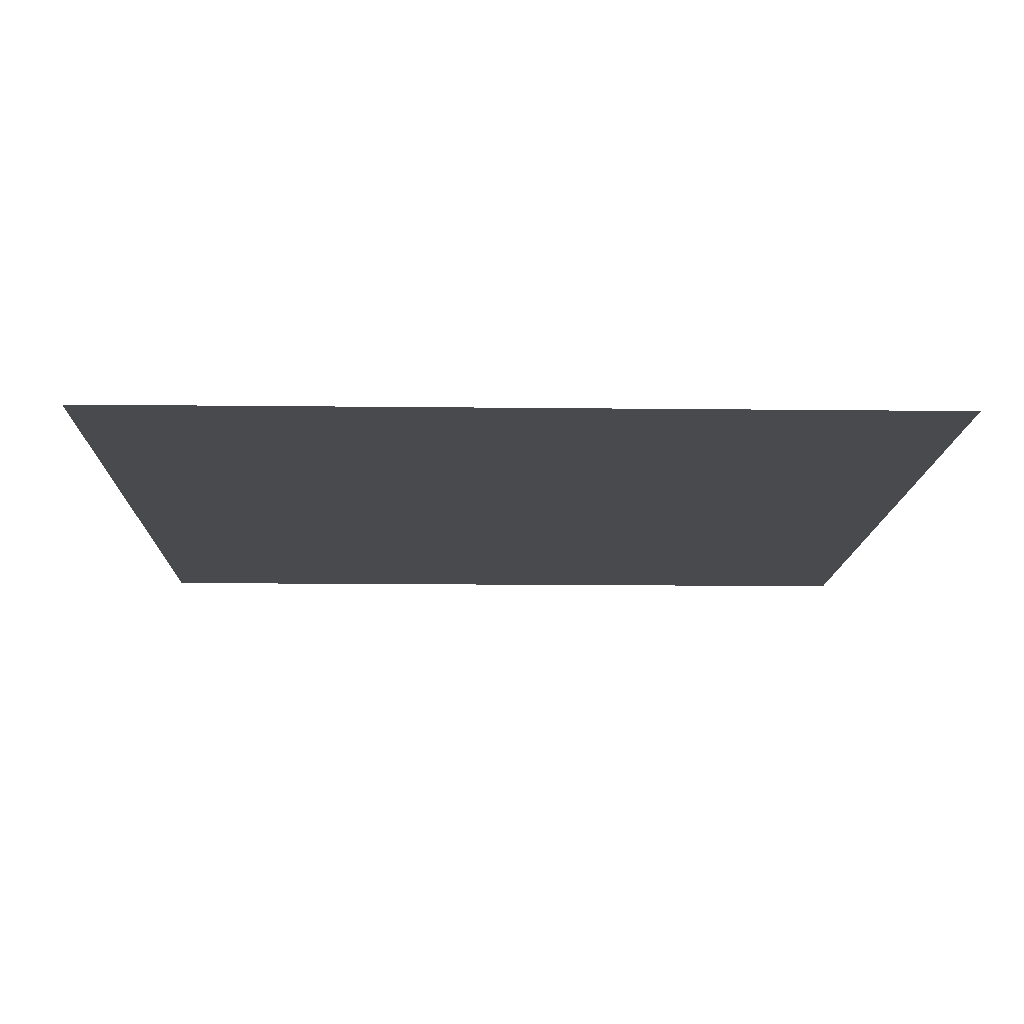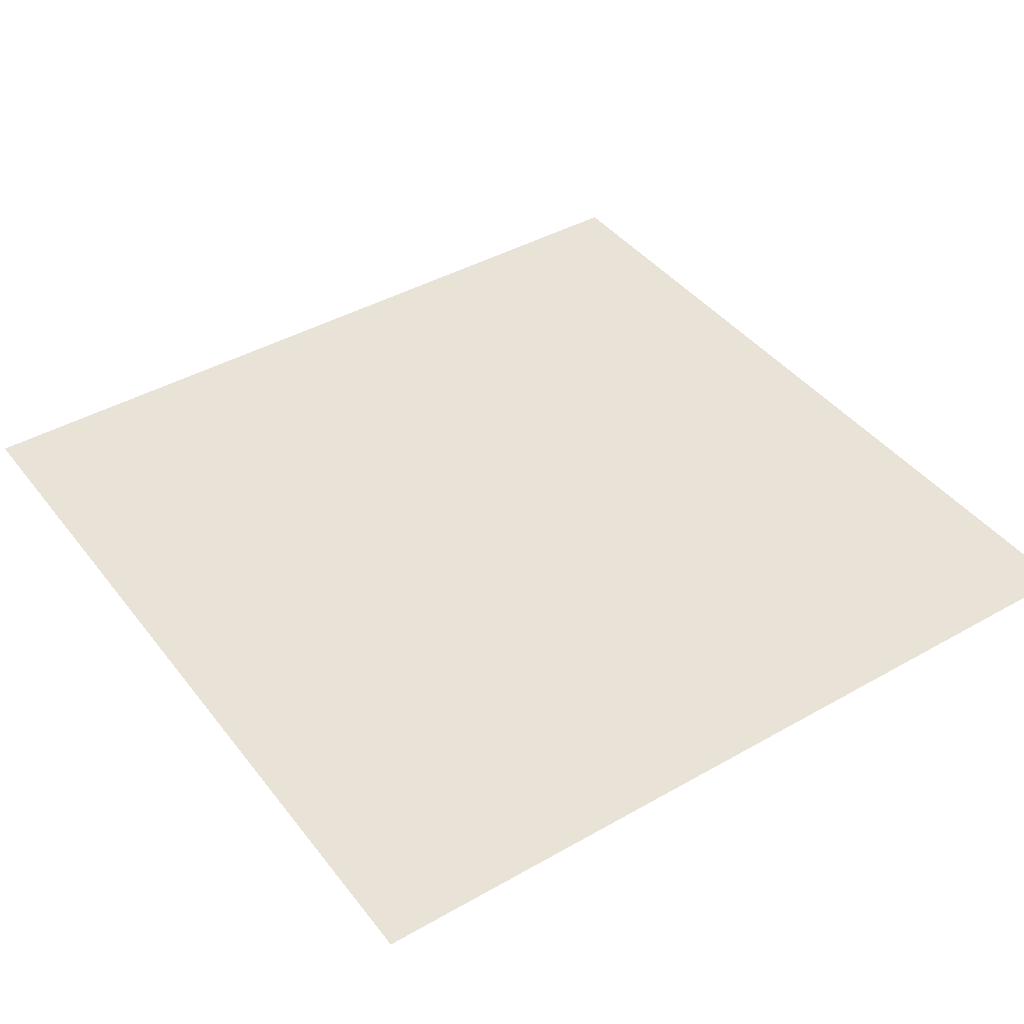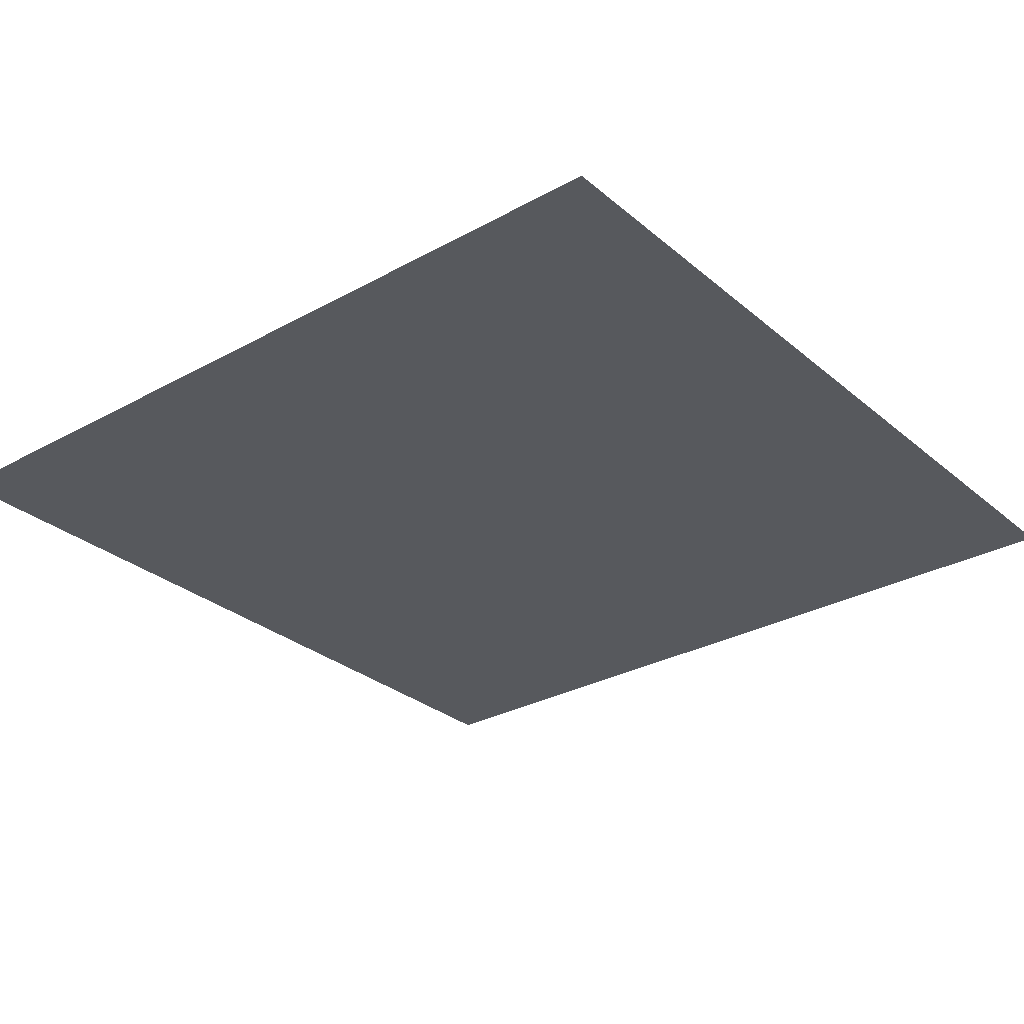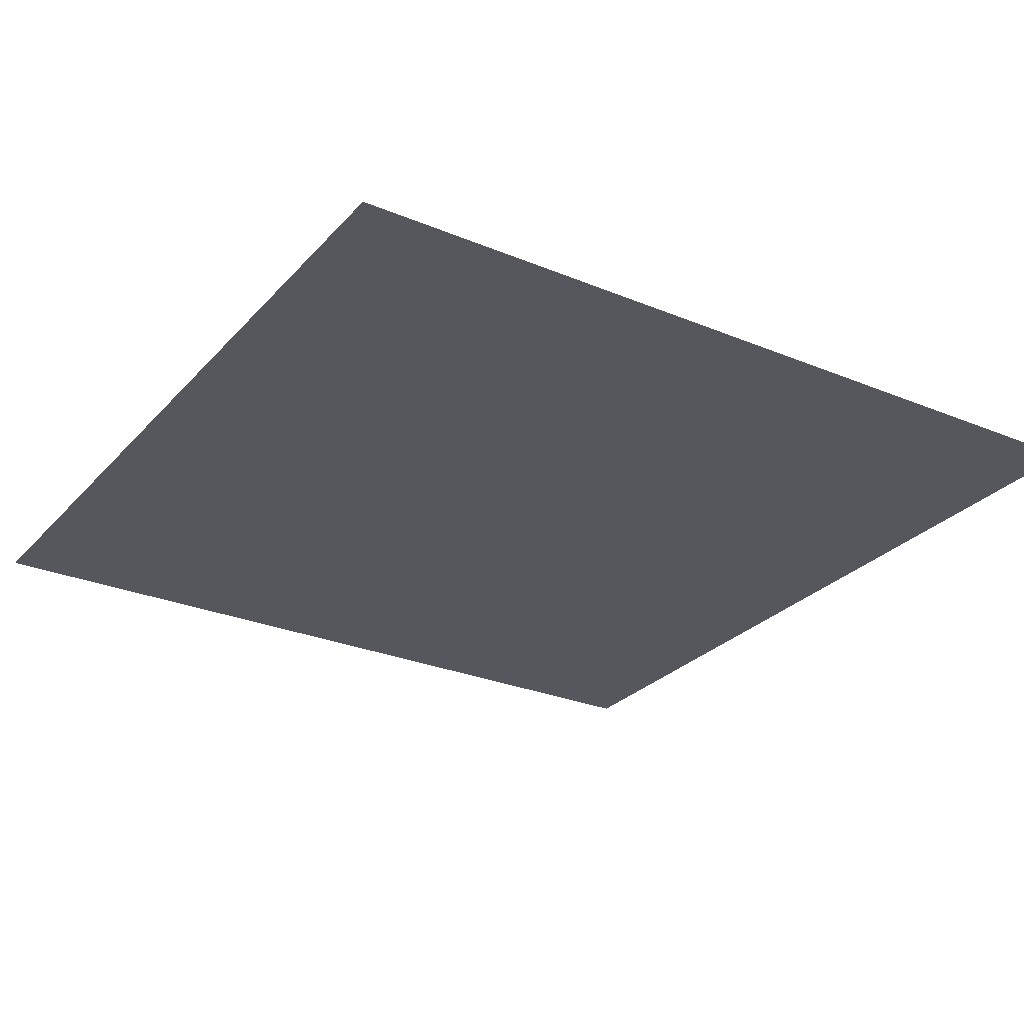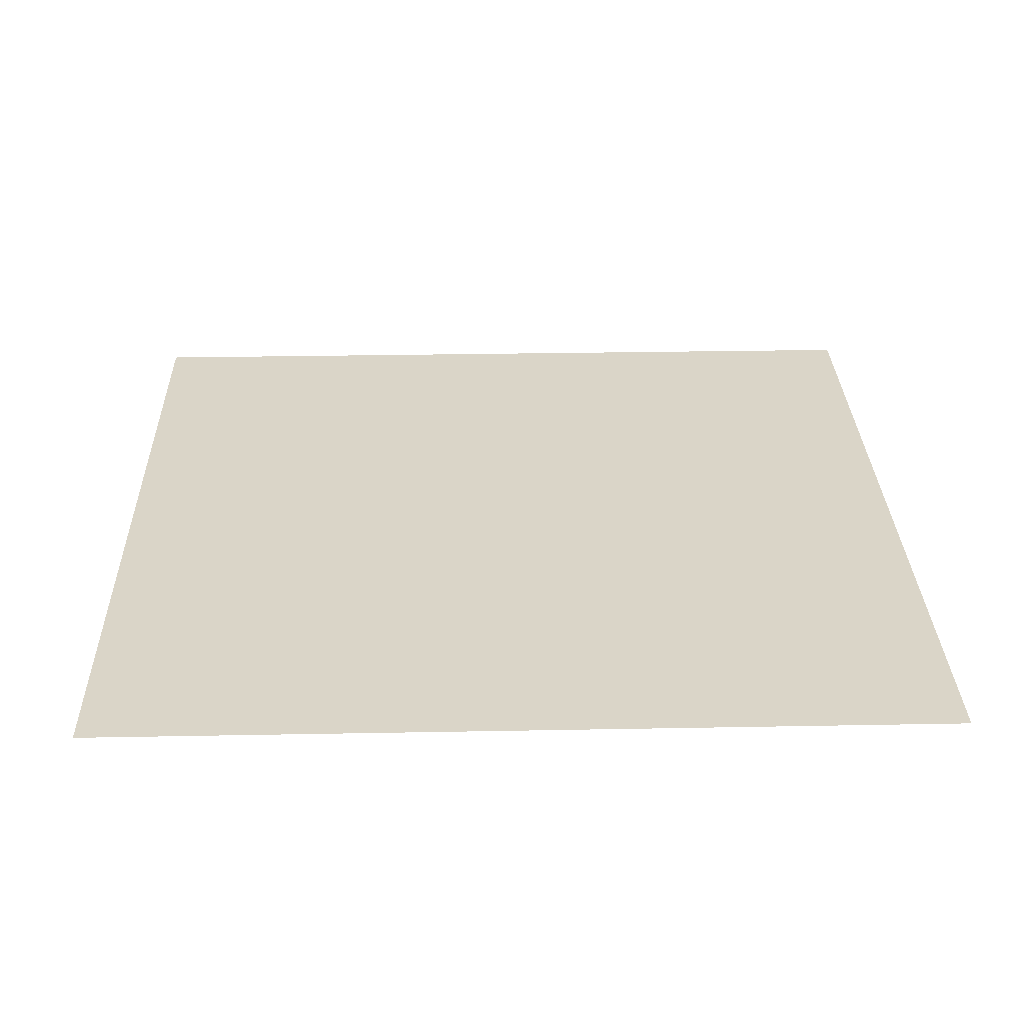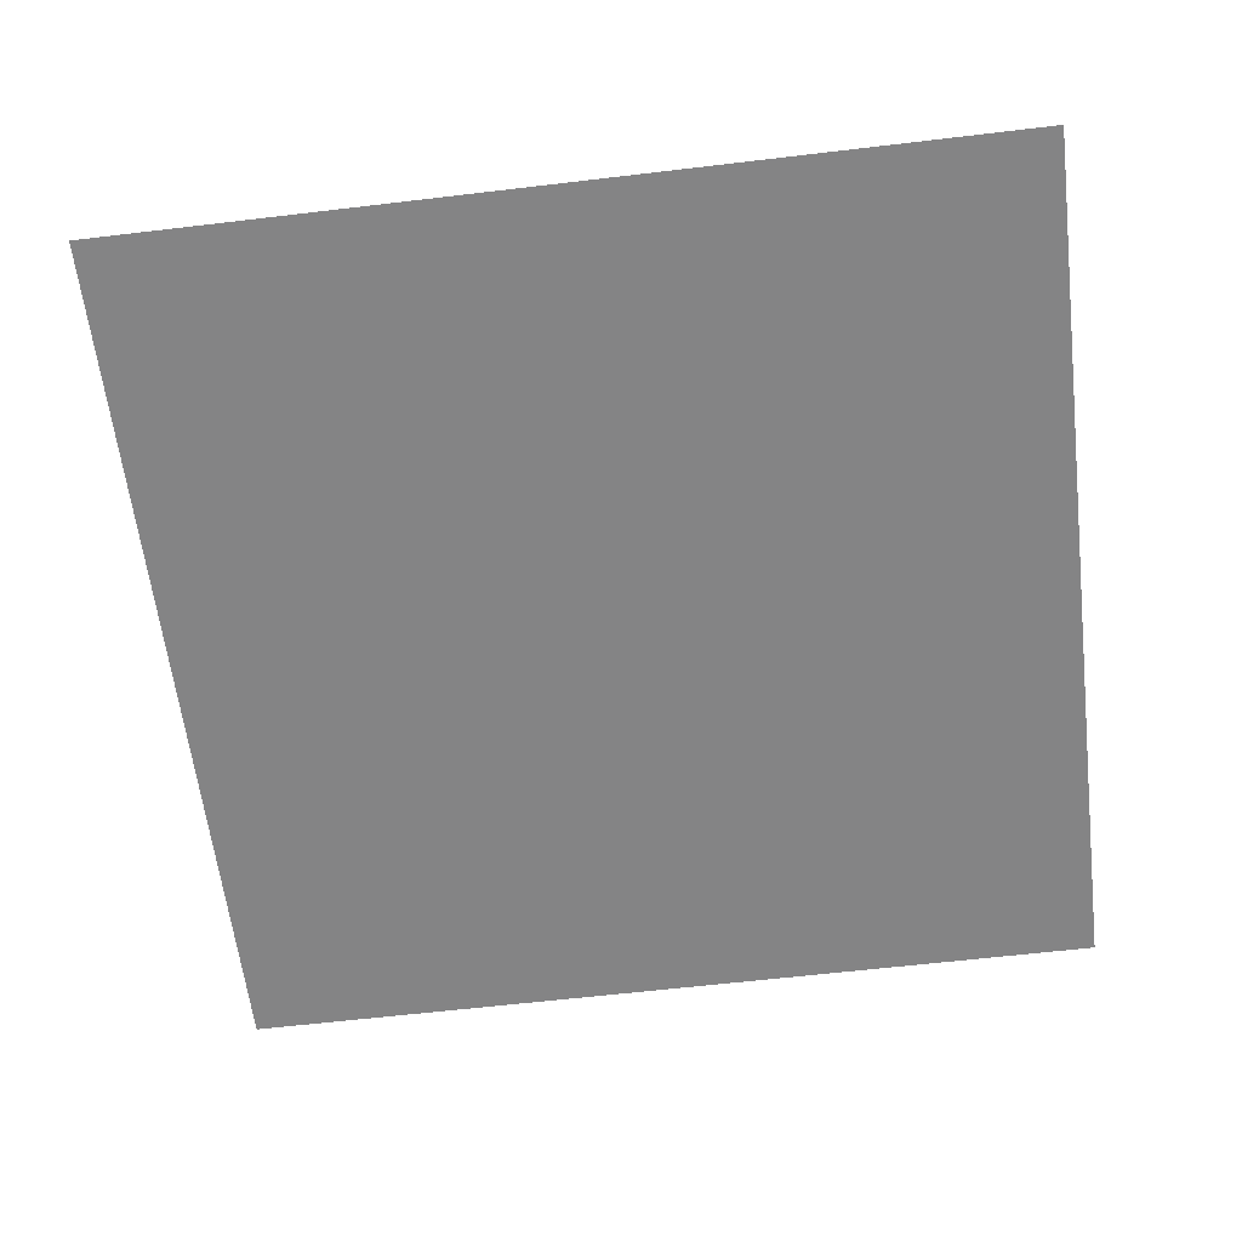
<metadata>
{"format":"obj","ext":"obj","renderer":"f3d","projection":"perspective","resolution":1024,"background":"white","views":[{"elev":-13.1,"azim":-91.5,"up":"+Z"},{"elev":41.9,"azim":145.6,"up":"+Z"},{"elev":-29.4,"azim":-50.8,"up":"+Z"},{"elev":-27.5,"azim":57.5,"up":"+Z"},{"elev":29.1,"azim":-91.6,"up":"+Z"},{"elev":-61.5,"azim":96.9,"up":"+Z"}]}
</metadata>
<code>
g DecalMesh_MetroArea_Decal_Ground_04__8
v -0.978 0.521 -0.9529
v -0.978 1 -0.9529
v -1 1 -0.9529
v -0.978 0.521 -0.9529
v -1 1 -0.9529
v -1 0.6961 -0.9529
v -0.978 0.521 -0.9529
v -1 0.6961 -0.9529
v -1 0.6301 -0.9529
v -0.978 0.521 -0.9529
v -1 0.6301 -0.9529
v -1 0.576 -0.9529
v -0.978 0.521 -0.9529
v -1 0.576 -0.9529
v -1 0.5576 -0.9529
v -0.978 0.521 -0.9529
v -1 0.5576 -0.9529
v -1 0.5375 -0.9529
v -0.978 0.521 -0.9529
v -1 0.5375 -0.9529
v -1 0.532 -0.9529
v -0.978 0.521 -0.9529
v -1 0.532 -0.9529
v -1 0.5298 -0.9529
v -0.978 0.521 -0.9529
v -1 0.5298 -0.9529
v -1 0.521 -0.9529
v -0.978 0.521 -0.9529
v -1 0.521 -0.9529
v -0.9963 -1 -0.9529
v -0.978 0.521 -0.9529
v -0.9963 -1 -0.9529
v -0.978 -1 -0.9529
v -1 0.521 -0.9529
v -1 -1 -0.9529
v -0.9963 -1 -0.9529
v -0.978 0.521 -0.9529
v 1 0.521 -0.9529
v 1 0.7845 -0.9529
v -0.978 0.521 -0.9529
v 1 0.7845 -0.9529
v 1 1 -0.9529
v -0.978 0.521 -0.9529
v 1 1 -0.9529
v -0.02259 1 -0.9529
v -0.978 0.521 -0.9529
v -0.02259 1 -0.9529
v -0.1791 1 -0.9529
v -0.978 0.521 -0.9529
v -0.1791 1 -0.9529
v -0.3786 1 -0.9529
v -0.978 0.521 -0.9529
v -0.3786 1 -0.9529
v -0.4421 1 -0.9529
v -0.978 0.521 -0.9529
v -0.4421 1 -0.9529
v -0.5797 1 -0.9529
v -0.978 0.521 -0.9529
v -0.5797 1 -0.9529
v -0.978 1 -0.9529
v 1 0.521 -0.9529
v -0.978 0.521 -0.9529
v 0.712 -1 -0.9529
v 1 0.521 -0.9529
v 0.712 -1 -0.9529
v 1 -1 -0.9529
v -0.978 0.521 -0.9529
v -0.978 -1 -0.9529
v -0.6437 -1 -0.9529
v -0.978 0.521 -0.9529
v -0.6437 -1 -0.9529
v 0.712 -1 -0.9529
g DecalMesh_MetroArea_Decal_Ground_04__8_0
f 3 2 1
f 6 5 4
f 9 8 7
f 12 11 10
f 15 14 13
f 18 17 16
f 21 20 19
f 24 23 22
f 27 26 25
f 30 29 28
f 33 32 31
f 36 35 34
f 39 38 37
f 42 41 40
f 45 44 43
f 48 47 46
f 51 50 49
f 54 53 52
f 57 56 55
f 60 59 58
f 63 62 61
f 66 65 64
f 69 68 67
f 72 71 70

</code>
